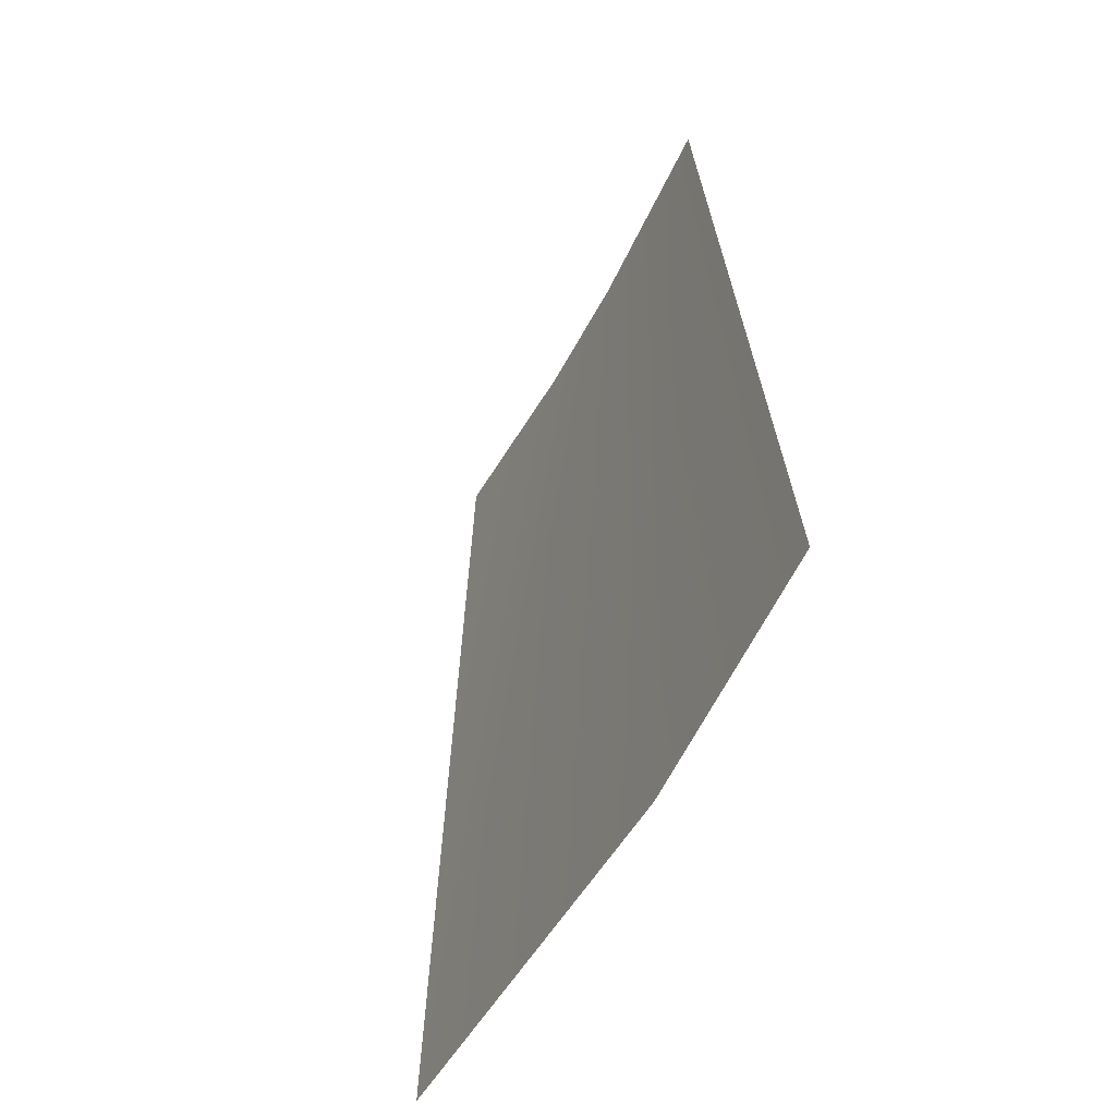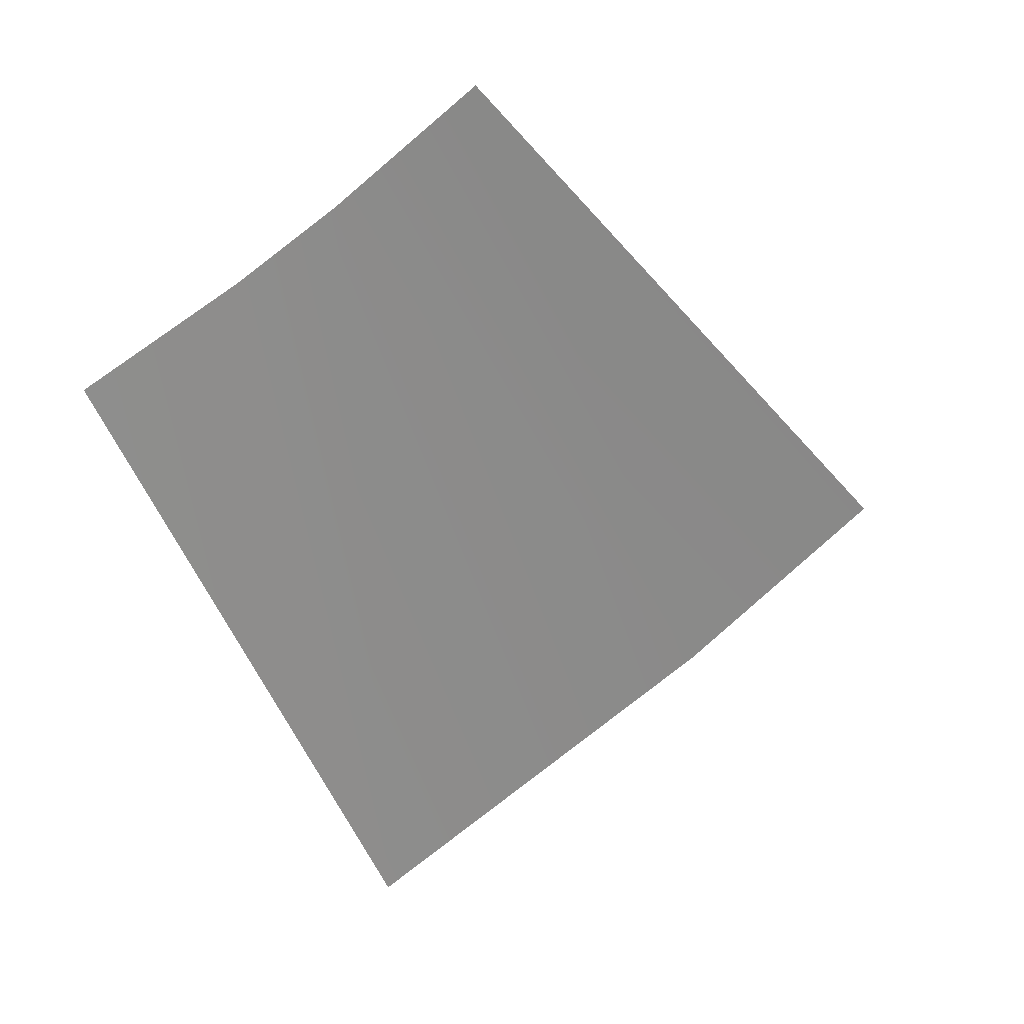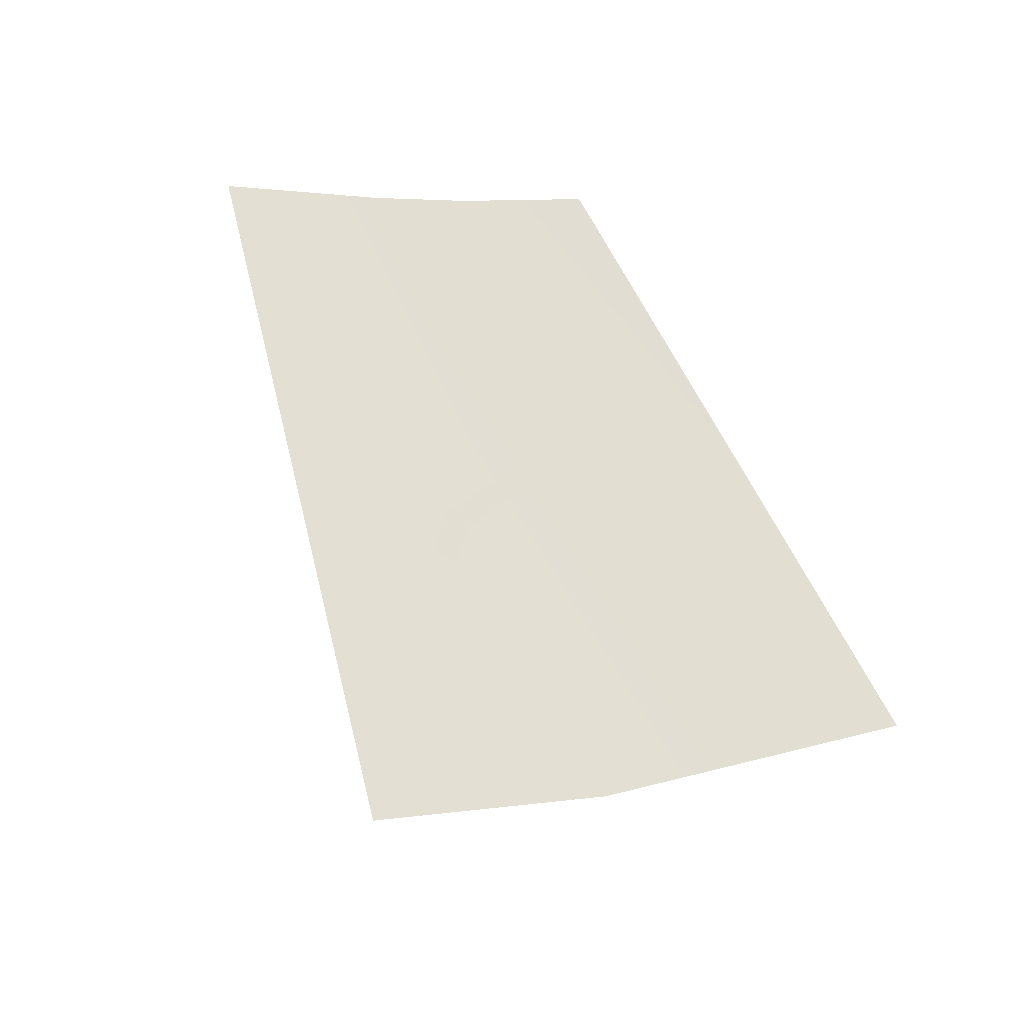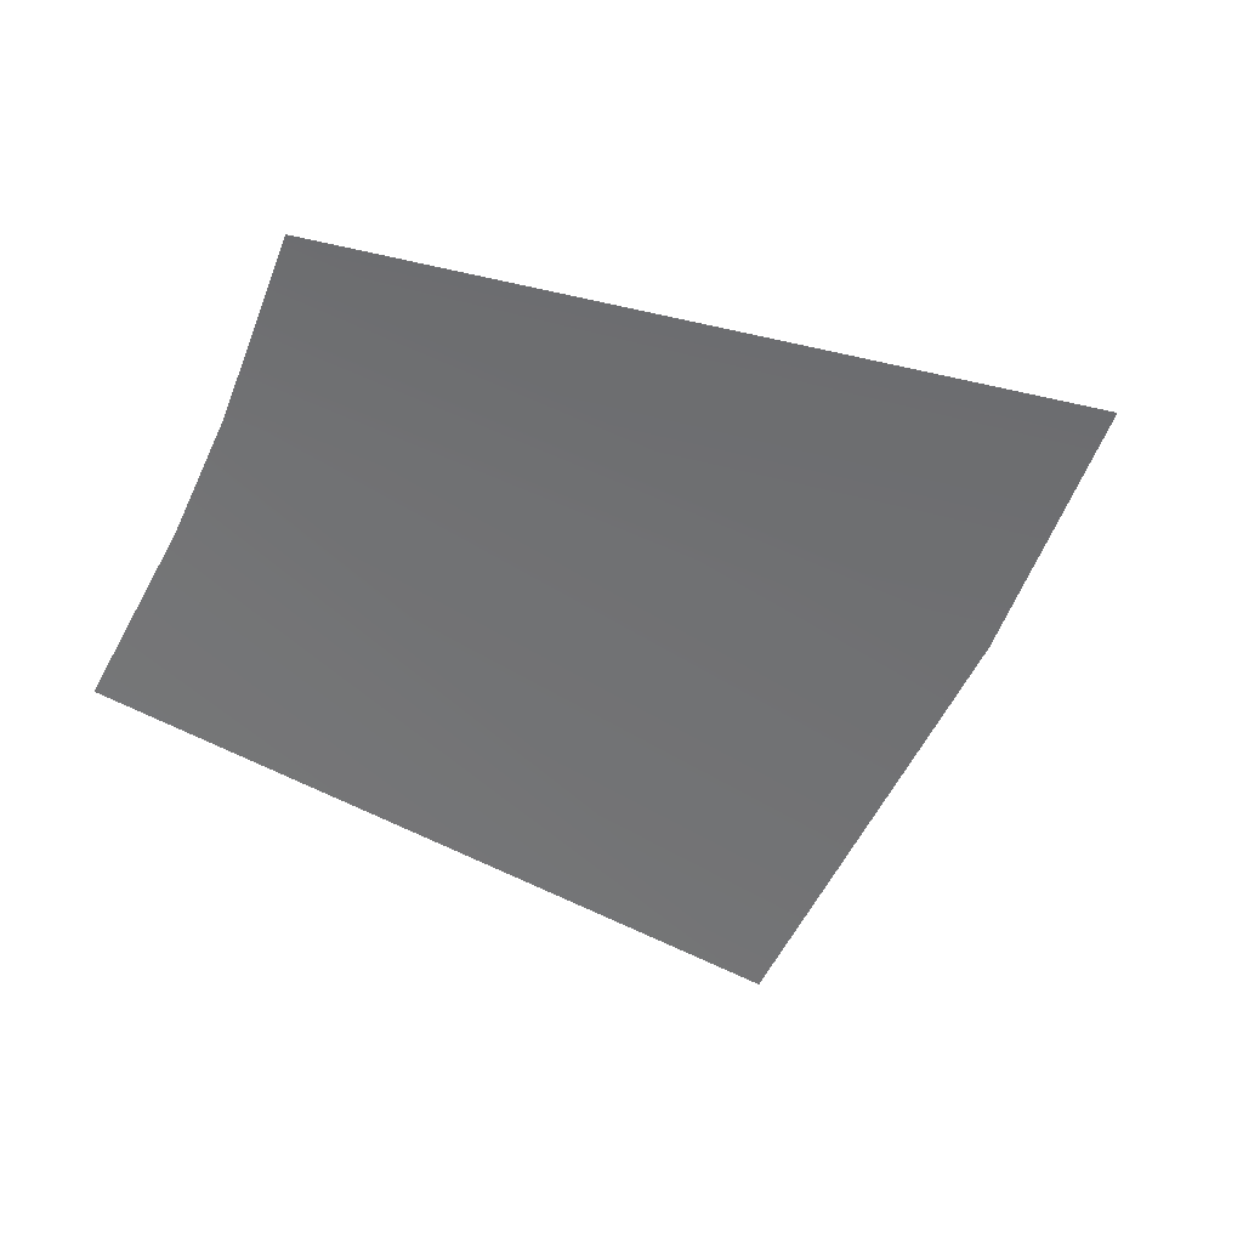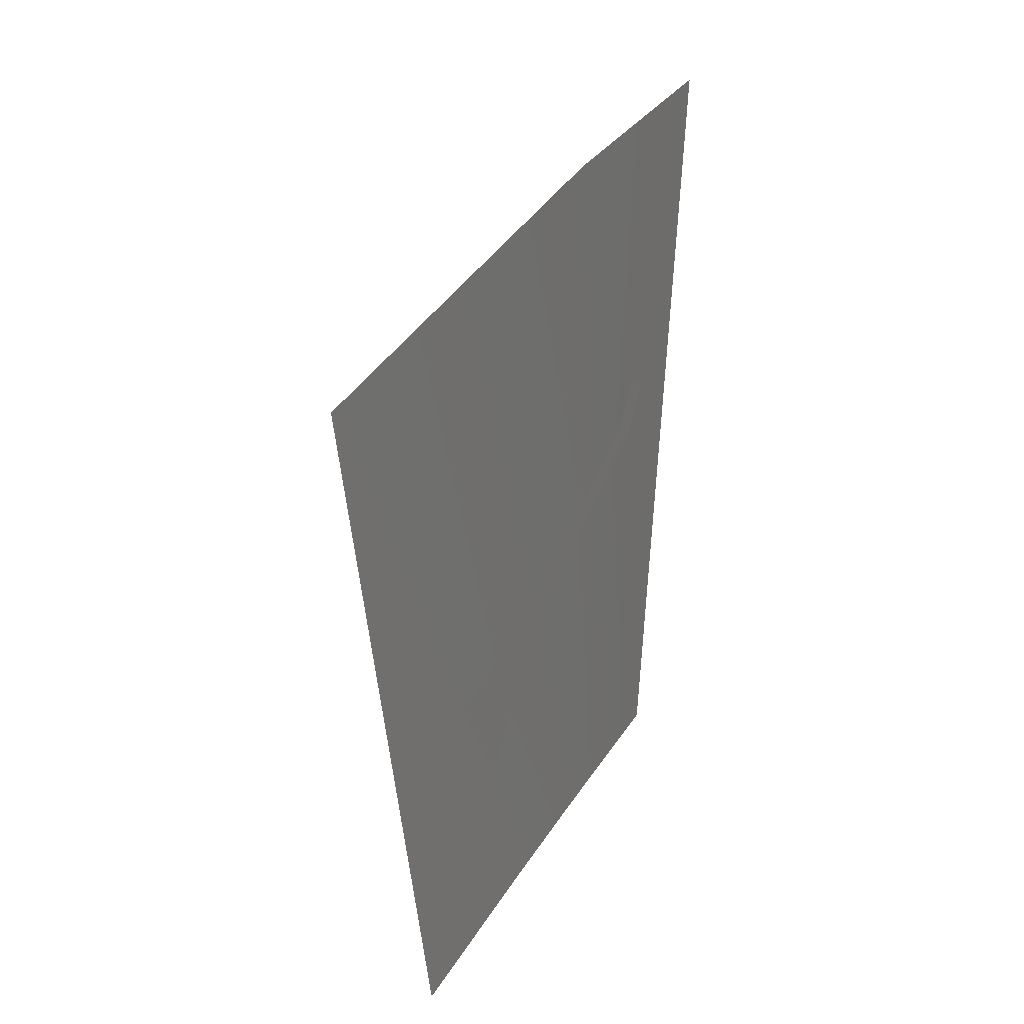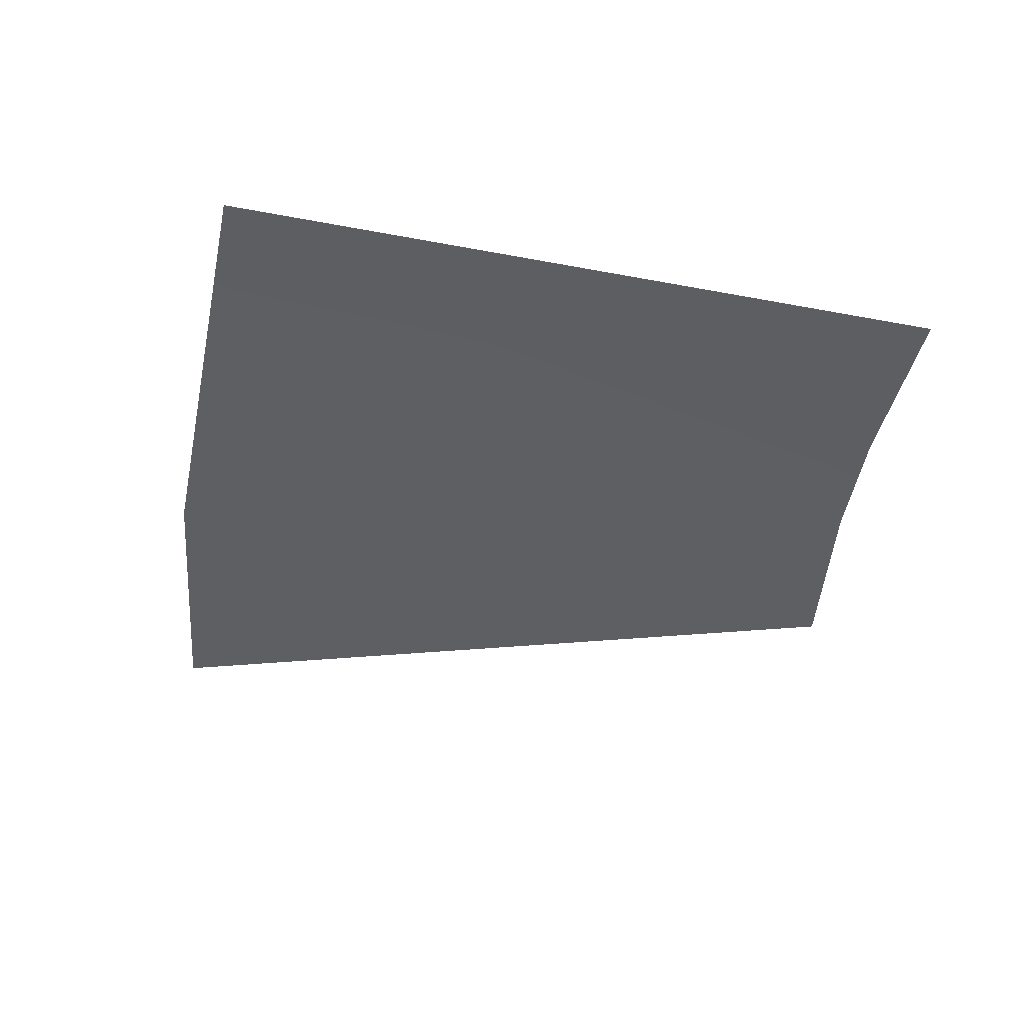
<metadata>
{"format":"obj","ext":"obj","renderer":"f3d","projection":"perspective","resolution":1024,"background":"white","views":[{"elev":64.5,"azim":79.9,"up":"+Z"},{"elev":-41.2,"azim":-83.8,"up":"+Y"},{"elev":57.7,"azim":44.4,"up":"+Y"},{"elev":-24.6,"azim":-47.8,"up":"+Y"},{"elev":-32.7,"azim":81.9,"up":"+Z"},{"elev":-71.8,"azim":150.8,"up":"+Y"}]}
</metadata>
<code>
v 0.3838 1.087 0.0321
v 0.3659 1.124 0.09237
v 0.3503 1.145 0.1271
v 0.3743 1.109 0.06839
v 0.5458 1.05 0.08025
v 0.5203 1.102 0.1678
v 0.4972 1.132 0.2179
v 0.4557 1.127 0.1591
v 0.4607 1.124 0.1562
v 0.4544 1.121 0.1466
v 0.4482 1.098 0.09254
v 0.4543 1.085 0.06949
v 0.4243 1.097 0.06963
v 0.4439 1.102 0.09767
v 0.4493 1.125 0.1495
o 4_DHD_symbols_outer_Cylinder
f 14 15 10
f 3 7 6
f 5 1 4
f 2 3 6
f 6 5 2
f 5 4 2
f 13 14 11
f 10 15 8
f 12 13 11
f 9 10 8
f 11 14 10

</code>
